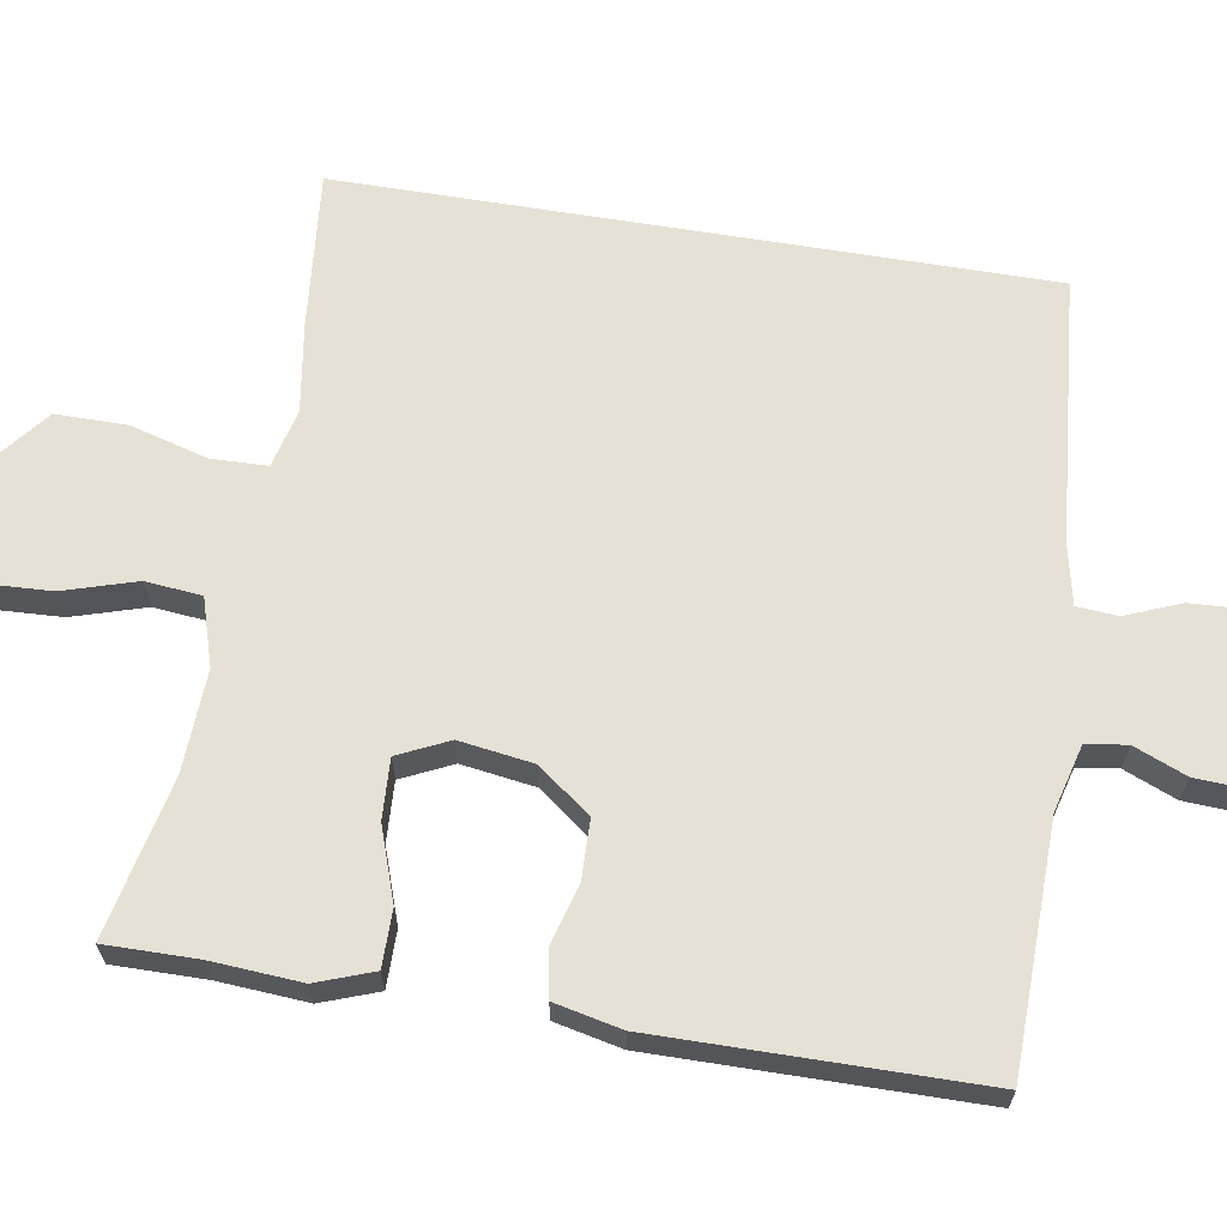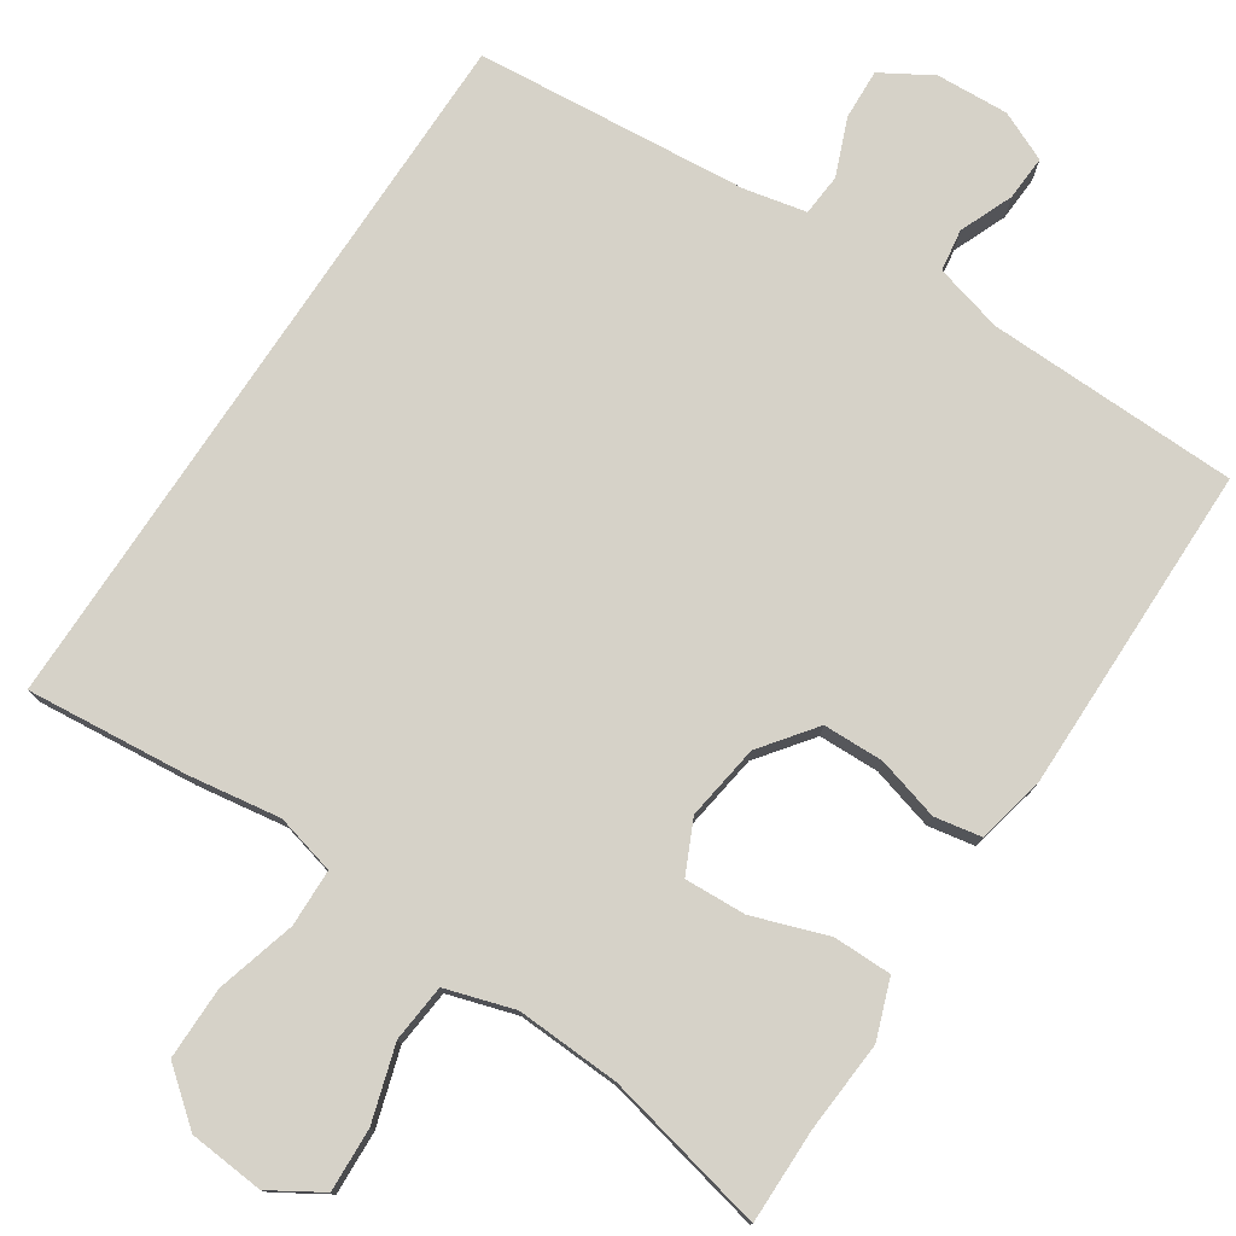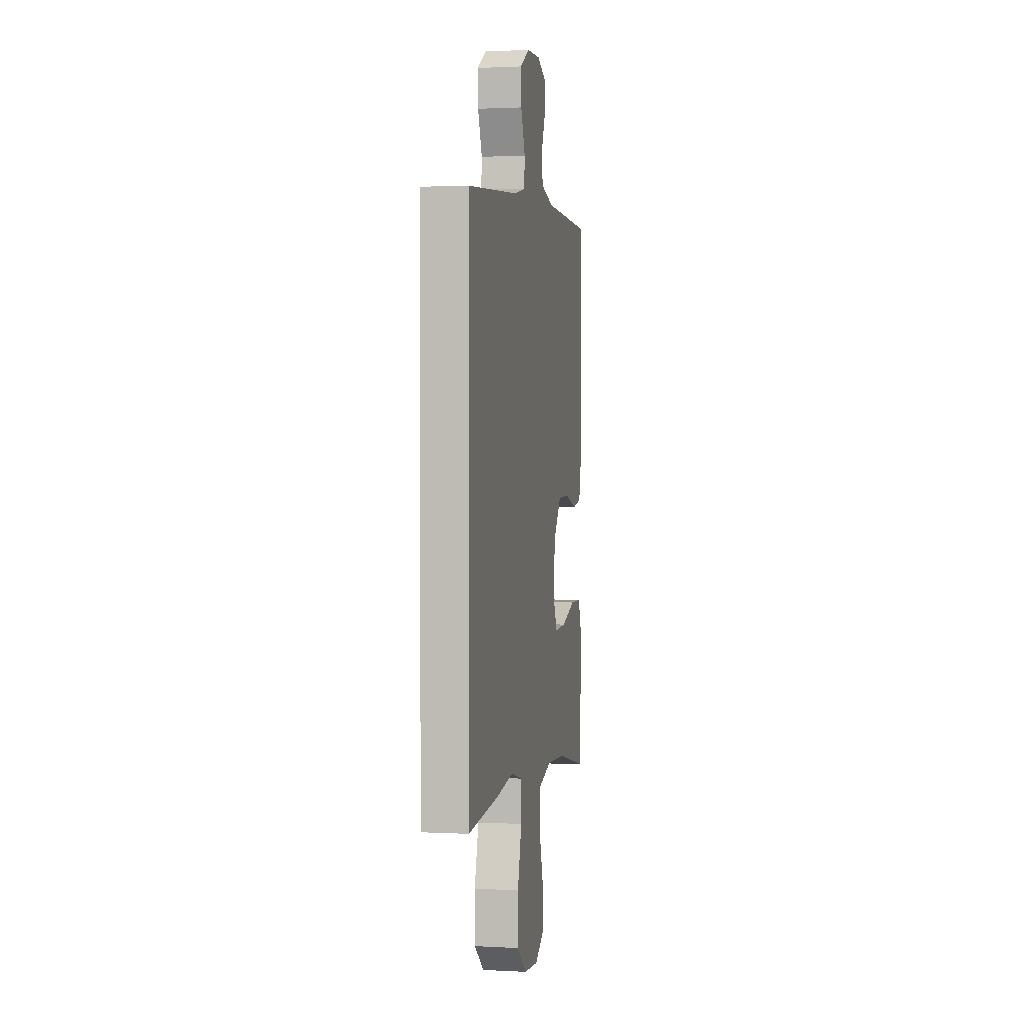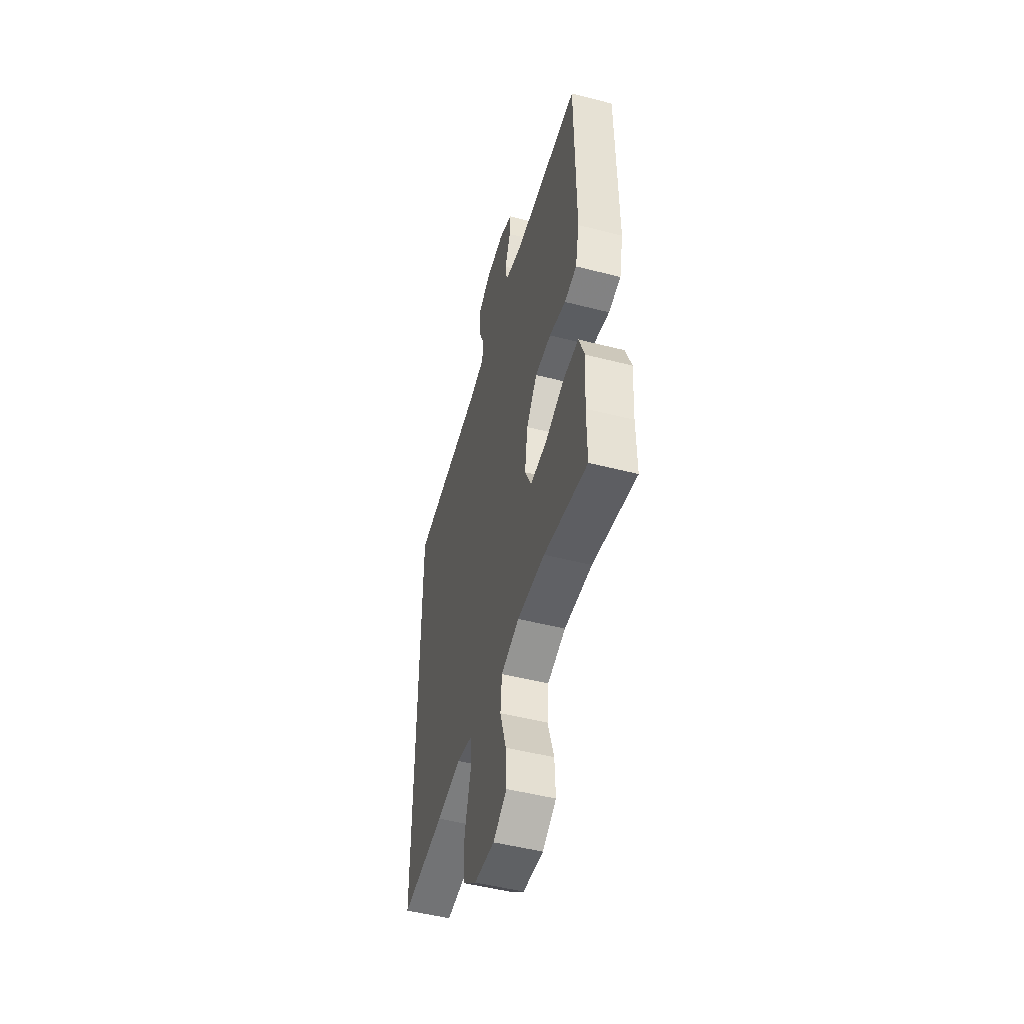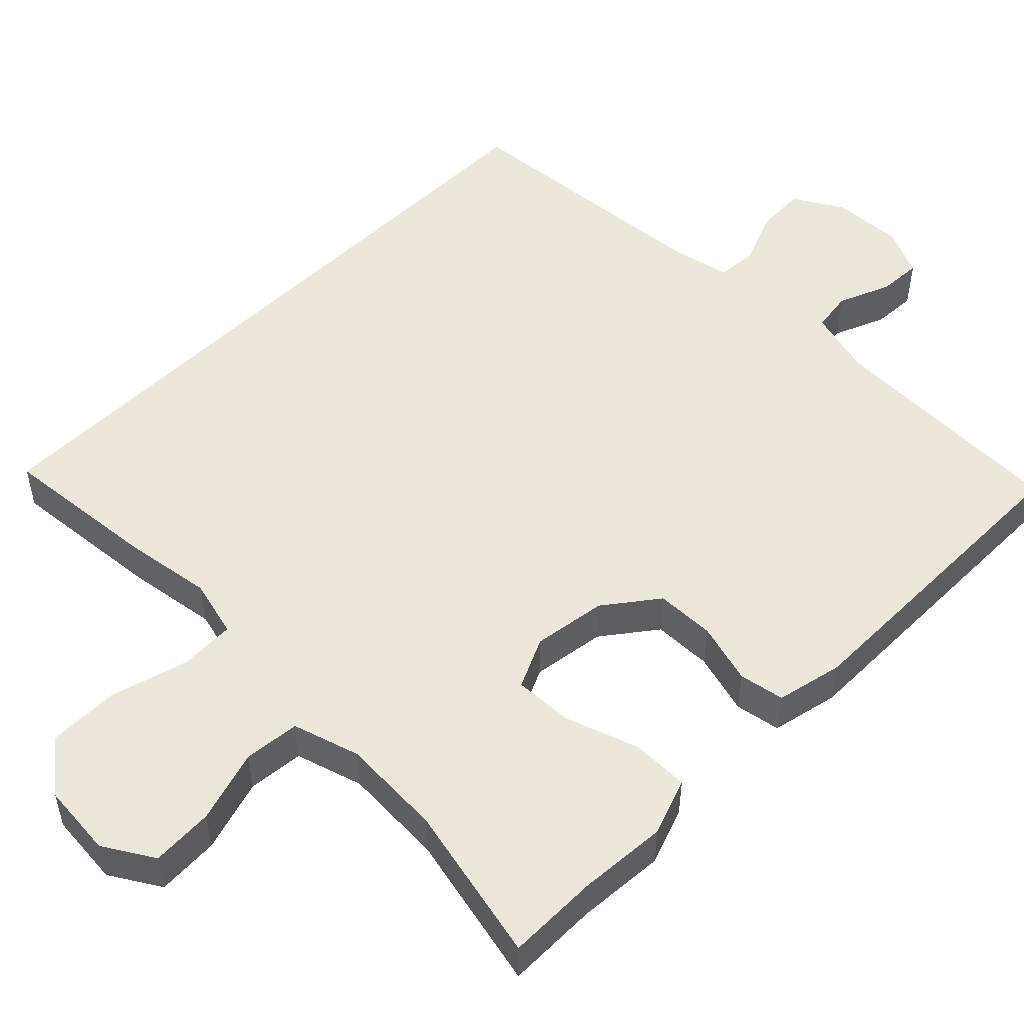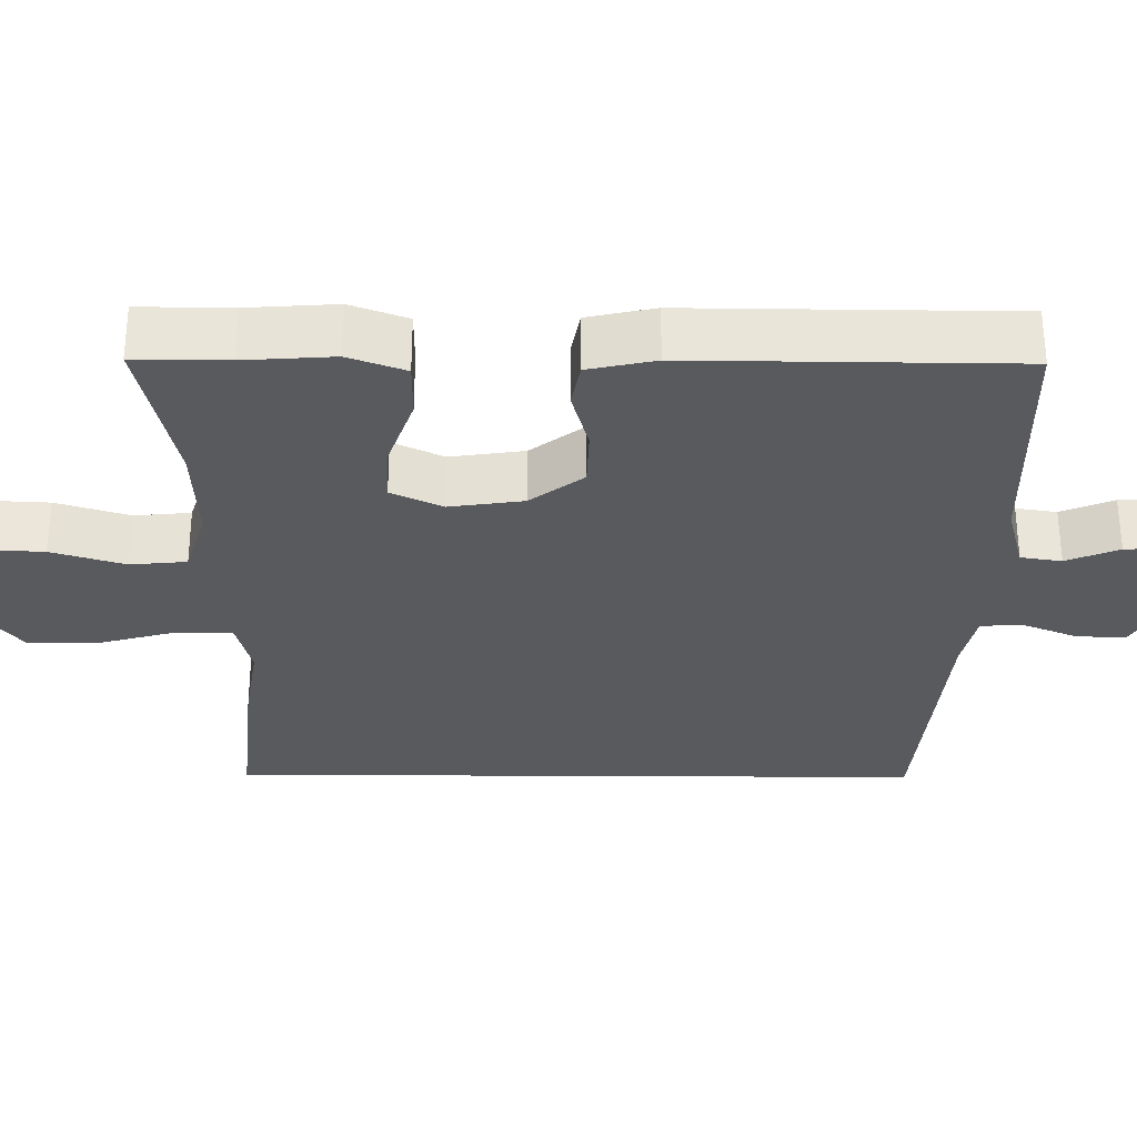
<metadata>
{"format":"obj","ext":"obj","renderer":"f3d","projection":"perspective","resolution":1024,"background":"white","views":[{"elev":64.9,"azim":-80.6,"up":"+Y"},{"elev":77.6,"azim":-146.5,"up":"+Y"},{"elev":1.5,"azim":100.9,"up":"+Z"},{"elev":-50.3,"azim":-105.7,"up":"+Z"},{"elev":51.5,"azim":-135.0,"up":"+Y"},{"elev":-30.8,"azim":-90.5,"up":"+Y"}]}
</metadata>
<code>
v -0.5 0.07 -0.5
v -0.499 0.07 -0.38
v -0.507 0.07 -0.264
v -0.48 0.07 -0.19
v -0.406 0.07 -0.19
v -0.311 0.07 -0.223
v -0.233 0.07 -0.227
v -0.202 0.07 -0.161
v -0.216 0.07 -0.065
v -0.268 0.07 0.004
v -0.345 0.07 0.006
v -0.425 0.07 -0.016
v -0.484 0.07 -0.005
v -0.503 0.07 0.082
v -0.5 0.07 0.5
v -0.18 0.07 0.507
v -0.093 0.07 0.53
v -0.085 0.07 0.583
v -0.113 0.07 0.651
v -0.116 0.07 0.708
v -0.053 0.07 0.736
v 0.039 0.07 0.731
v 0.103 0.07 0.693
v 0.1 0.07 0.629
v 0.071 0.07 0.557
v 0.075 0.07 0.504
v 0.153 0.07 0.487
v 0.5 0.07 0.456
v 0.5 0.07 -0.456
v 0.294 0.07 -0.436
v 0.178 0.07 -0.418
v 0.102 0.07 -0.437
v 0.1 0.07 -0.51
v 0.128 0.07 -0.611
v 0.128 0.07 -0.703
v 0.061 0.07 -0.757
v -0.035 0.07 -0.765
v -0.1 0.07 -0.725
v -0.096 0.07 -0.644
v -0.067 0.07 -0.549
v -0.074 0.07 -0.476
v -0.161 0.07 -0.449
v -0.293 0.07 -0.455
v -0.5 0 -0.5
v -0.499 0 -0.38
v -0.507 0 -0.264
v -0.48 0 -0.19
v -0.406 0 -0.19
v -0.311 0 -0.223
v -0.233 0 -0.227
v -0.202 0 -0.161
v -0.216 0 -0.065
v -0.268 0 0.004
v -0.345 0 0.006
v -0.425 0 -0.016
v -0.484 0 -0.005
v -0.503 0 0.082
v -0.5 0 0.5
v -0.18 0 0.507
v -0.093 0 0.53
v -0.085 0 0.583
v -0.113 0 0.651
v -0.116 0 0.708
v -0.053 0 0.736
v 0.039 0 0.731
v 0.103 0 0.693
v 0.1 0 0.629
v 0.071 0 0.557
v 0.075 0 0.504
v 0.153 0 0.487
v 0.5 0 0.456
v 0.5 0 -0.456
v 0.294 0 -0.436
v 0.178 0 -0.418
v 0.102 0 -0.437
v 0.1 0 -0.51
v 0.128 0 -0.611
v 0.128 0 -0.703
v 0.061 0 -0.757
v -0.035 0 -0.765
v -0.1 0 -0.725
v -0.096 0 -0.644
v -0.067 0 -0.549
v -0.074 0 -0.476
v -0.161 0 -0.449
v -0.293 0 -0.455
f 37 38 39 40
f 37 40 41
f 36 37 41
f 33 34 35 36
f 32 33 36 41
f 31 32 41 42
f 27 28 29 30
f 26 27 30 31
f 22 23 24 25
f 22 25 26
f 18 19 20 21
f 17 18 21 22
f 13 14 15 16
f 11 12 13 16
f 10 11 16 17
f 9 10 17 22
f 3 4 5 6
f 2 3 6 7
f 43 1 2 7
f 42 43 7 8
f 31 42 8
f 22 26 31
f 8 9 22 31
f 83 82 81 80
f 84 83 80
f 84 80 79
f 79 78 77 76
f 84 79 76 75
f 85 84 75 74
f 73 72 71 70
f 74 73 70 69
f 68 67 66 65
f 69 68 65
f 64 63 62 61
f 65 64 61 60
f 59 58 57 56
f 59 56 55 54
f 60 59 54 53
f 65 60 53 52
f 49 48 47 46
f 50 49 46 45
f 50 45 44 86
f 51 50 86 85
f 51 85 74
f 74 69 65
f 74 65 52 51
f 1 44 45 2
f 2 45 46 3
f 3 46 47 4
f 4 47 48 5
f 5 48 49 6
f 6 49 50 7
f 7 50 51 8
f 8 51 52 9
f 9 52 53 10
f 10 53 54 11
f 11 54 55 12
f 12 55 56 13
f 13 56 57 14
f 14 57 58 15
f 15 58 59 16
f 16 59 60 17
f 17 60 61 18
f 18 61 62 19
f 19 62 63 20
f 20 63 64 21
f 21 64 65 22
f 22 65 66 23
f 23 66 67 24
f 24 67 68 25
f 25 68 69 26
f 26 69 70 27
f 27 70 71 28
f 28 71 72 29
f 29 72 73 30
f 30 73 74 31
f 31 74 75 32
f 32 75 76 33
f 33 76 77 34
f 34 77 78 35
f 35 78 79 36
f 36 79 80 37
f 37 80 81 38
f 38 81 82 39
f 39 82 83 40
f 40 83 84 41
f 41 84 85 42
f 42 85 86 43
f 43 86 44 1

</code>
